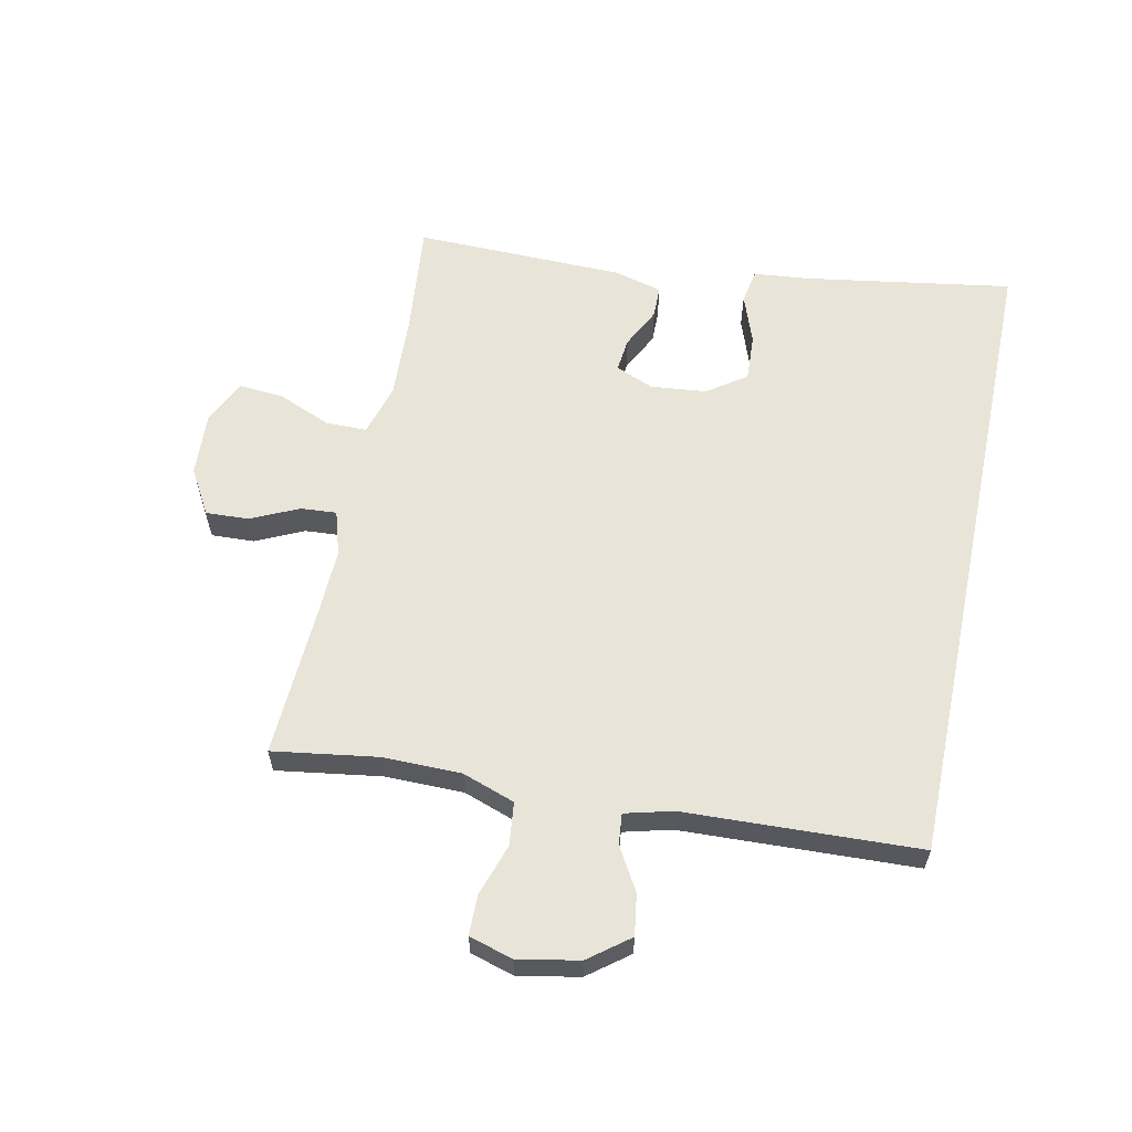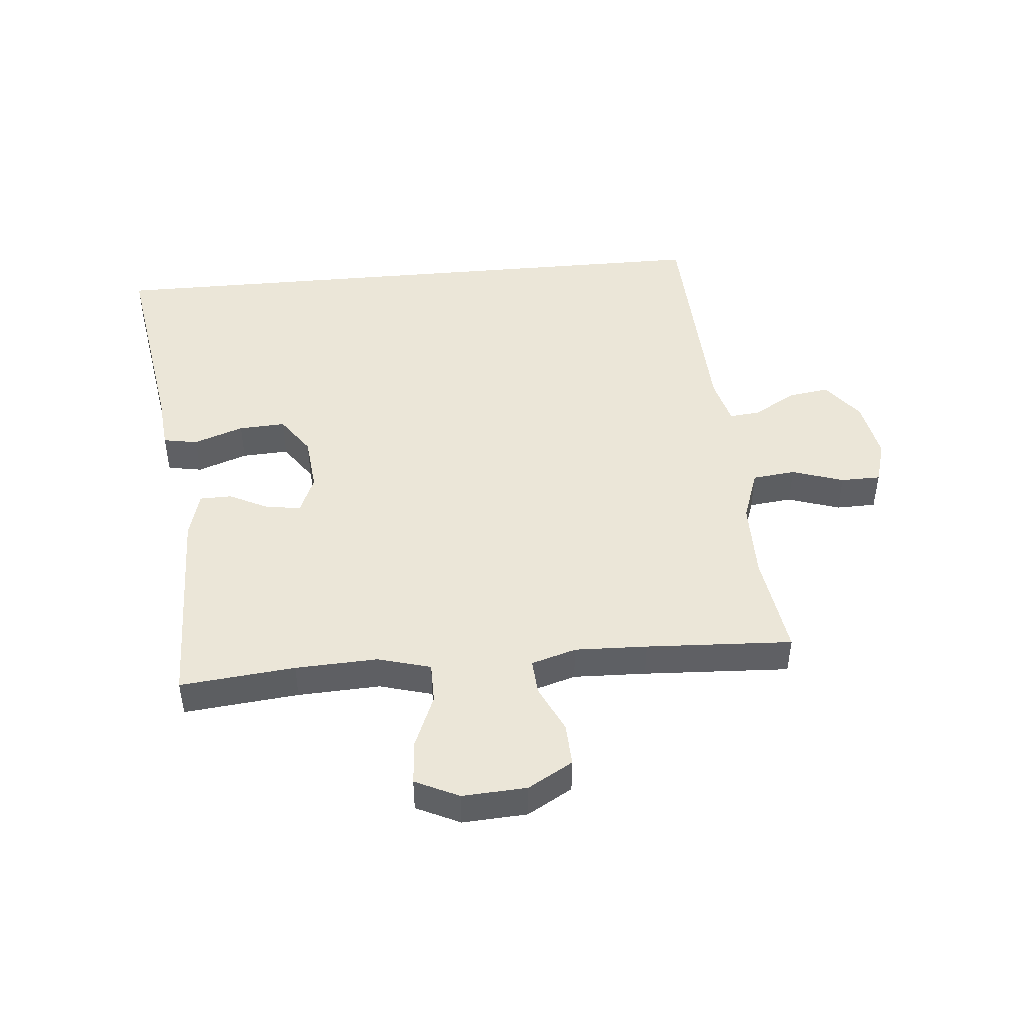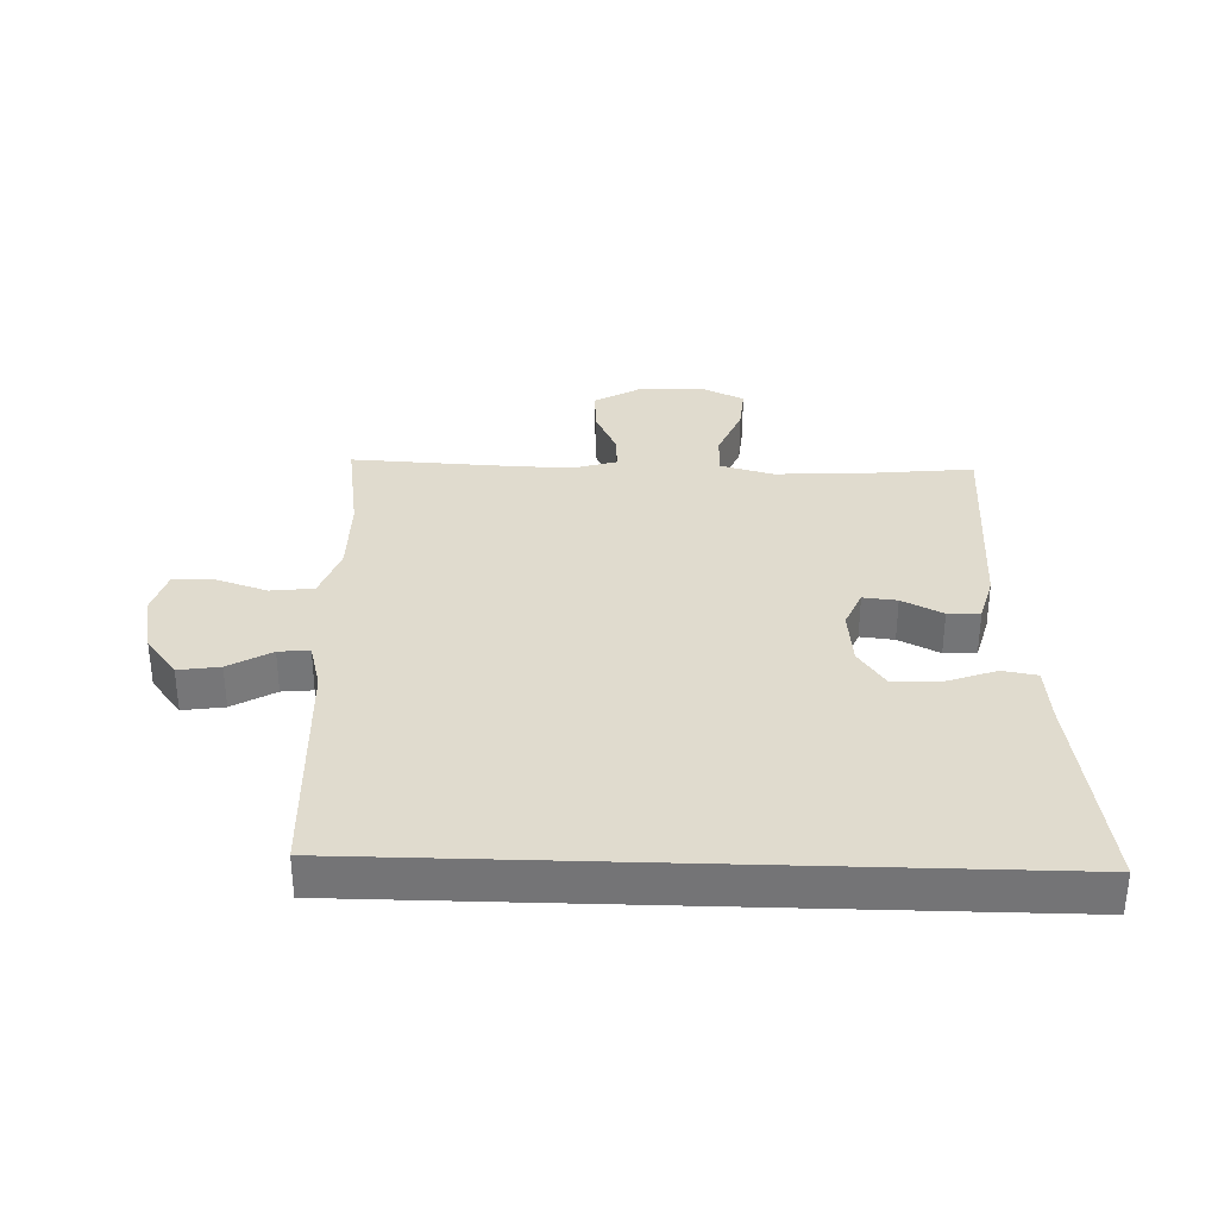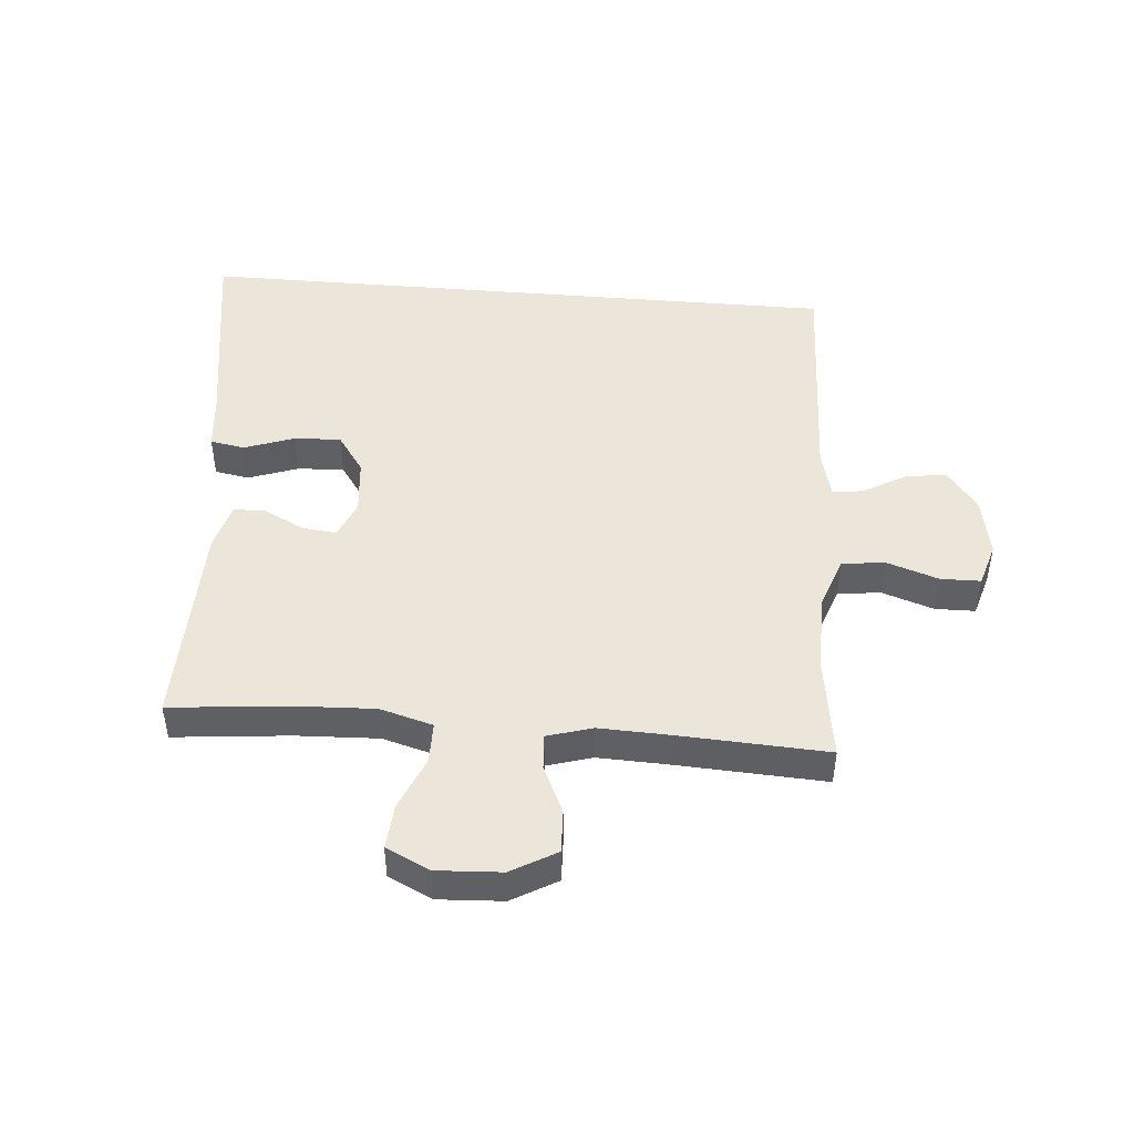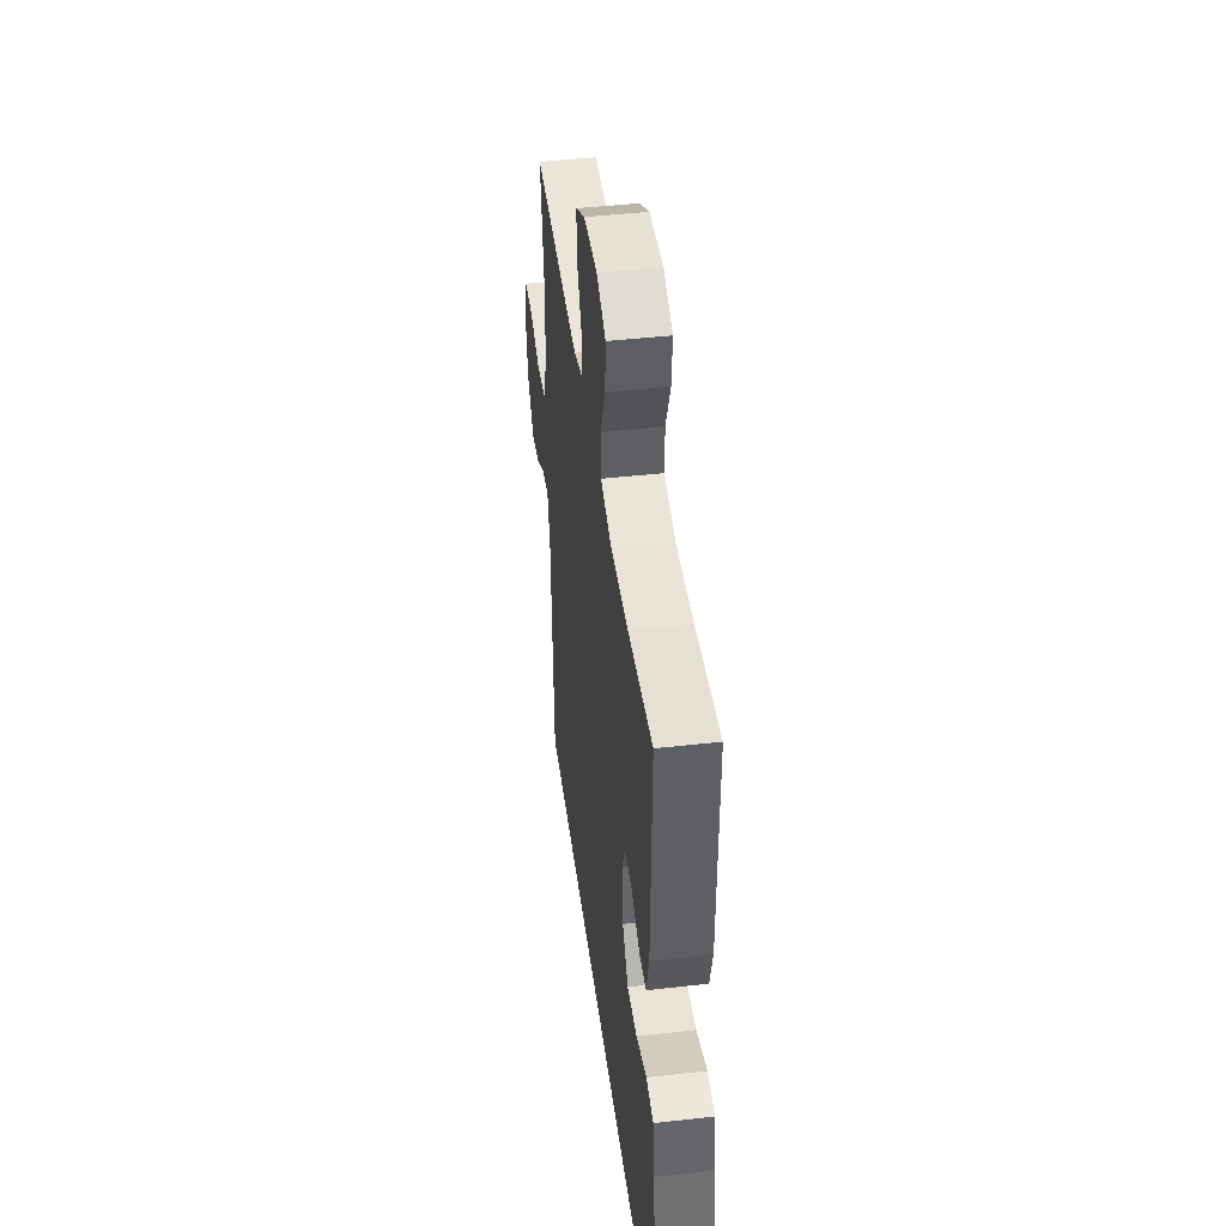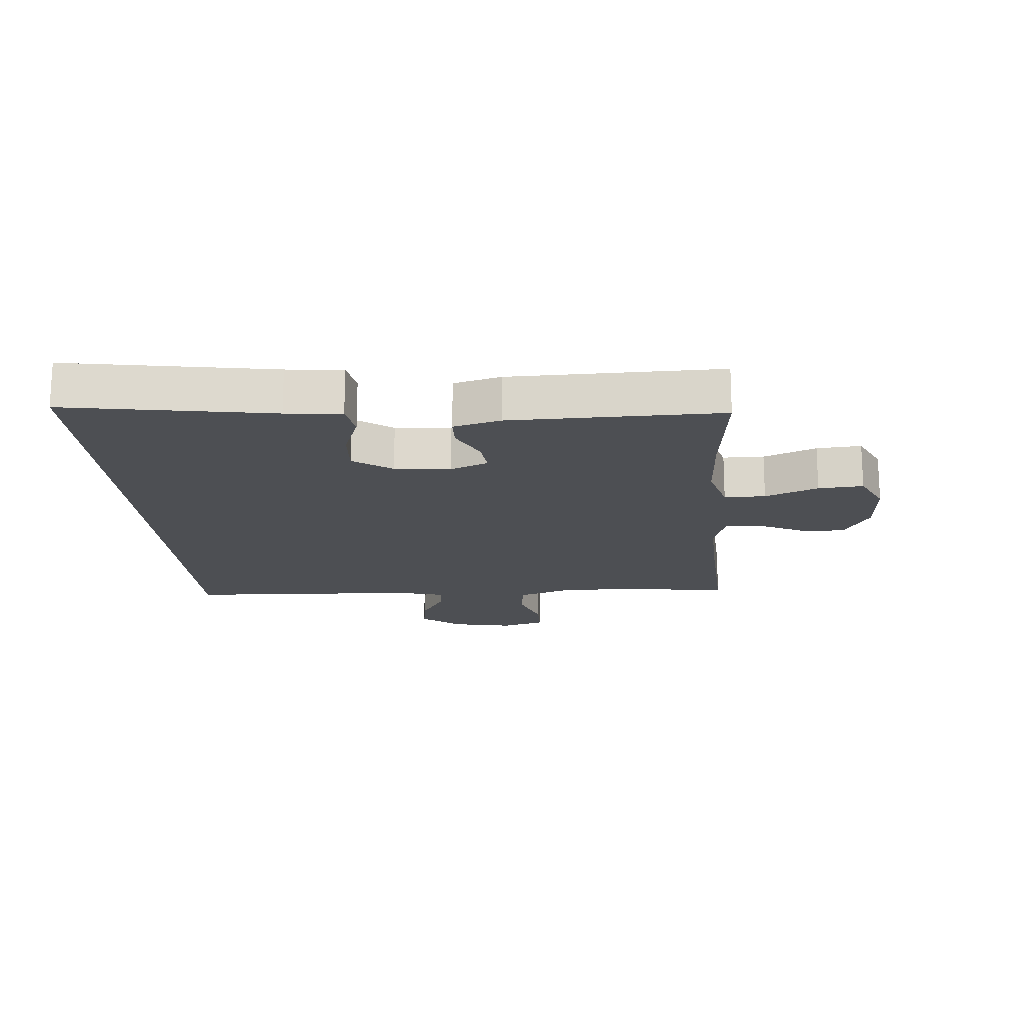
<metadata>
{"format":"obj","ext":"obj","renderer":"f3d","projection":"perspective","resolution":1024,"background":"white","views":[{"elev":60.0,"azim":101.8,"up":"+Y"},{"elev":46.1,"azim":-5.2,"up":"+Y"},{"elev":33.5,"azim":-178.2,"up":"+Y"},{"elev":46.7,"azim":4.9,"up":"+Y"},{"elev":44.3,"azim":-97.5,"up":"+Z"},{"elev":-17.5,"azim":-85.6,"up":"+Y"}]}
</metadata>
<code>
v 0.456 0.07 -0.5
v -0.601 0.07 -0.5
v -0.548 0.07 -0.164
v -0.539 0.07 -0.073
v -0.483 0.07 -0.063
v -0.402 0.07 -0.092
v -0.326 0.07 -0.096
v -0.282 0.07 -0.033
v -0.273 0.07 0.058
v -0.299 0.07 0.119
v -0.354 0.07 0.113
v -0.42 0.07 0.08
v -0.472 0.07 0.081
v -0.493 0.07 0.158
v -0.5 0.07 0.5
v -0.313 0.07 0.481
v -0.179 0.07 0.475
v -0.093 0.07 0.499
v -0.093 0.07 0.566
v -0.129 0.07 0.652
v -0.135 0.07 0.725
v -0.064 0.07 0.759
v 0.041 0.07 0.753
v 0.114 0.07 0.711
v 0.111 0.07 0.641
v 0.075 0.07 0.564
v 0.071 0.07 0.506
v 0.144 0.07 0.484
v 0.262 0.07 0.488
v 0.5 0.07 0.5
v 0.475 0.07 0.331
v 0.476 0.07 0.203
v 0.506 0.07 0.118
v 0.576 0.07 0.11
v 0.66 0.07 0.138
v 0.725 0.07 0.137
v 0.746 0.07 0.066
v 0.727 0.07 -0.033
v 0.677 0.07 -0.098
v 0.61 0.07 -0.088
v 0.541 0.07 -0.048
v 0.491 0.07 -0.043
v 0.471 0.07 -0.12
v 0.456 0 -0.5
v -0.601 0 -0.5
v -0.548 0 -0.164
v -0.539 0 -0.073
v -0.483 0 -0.063
v -0.402 0 -0.092
v -0.326 0 -0.096
v -0.282 0 -0.033
v -0.273 0 0.058
v -0.299 0 0.119
v -0.354 0 0.113
v -0.42 0 0.08
v -0.472 0 0.081
v -0.493 0 0.158
v -0.5 0 0.5
v -0.313 0 0.481
v -0.179 0 0.475
v -0.093 0 0.499
v -0.093 0 0.566
v -0.129 0 0.652
v -0.135 0 0.725
v -0.064 0 0.759
v 0.041 0 0.753
v 0.114 0 0.711
v 0.111 0 0.641
v 0.075 0 0.564
v 0.071 0 0.506
v 0.144 0 0.484
v 0.262 0 0.488
v 0.5 0 0.5
v 0.475 0 0.331
v 0.476 0 0.203
v 0.506 0 0.118
v 0.576 0 0.11
v 0.66 0 0.138
v 0.725 0 0.137
v 0.746 0 0.066
v 0.727 0 -0.033
v 0.677 0 -0.098
v 0.61 0 -0.088
v 0.541 0 -0.048
v 0.491 0 -0.043
v 0.471 0 -0.12
f 39 40 41
f 38 39 41
f 37 38 41
f 36 37 41
f 35 36 41
f 34 35 41
f 33 34 41 42
f 32 33 42 43
f 29 30 31
f 43 1 2
f 32 43 2
f 31 32 2
f 29 31 2
f 28 29 2
f 24 25 26
f 23 24 26
f 22 23 26
f 21 22 26
f 20 21 26
f 19 20 26
f 18 19 26 27
f 17 18 27 28
f 14 15 16
f 13 14 16
f 12 13 16
f 11 12 16
f 10 11 16 17
f 9 10 17 28
f 3 4 5 6
f 3 6 7
f 2 3 7
f 28 2 7 8
f 8 9 28
f 84 83 82
f 84 82 81
f 84 81 80
f 84 80 79
f 84 79 78
f 84 78 77
f 85 84 77 76
f 86 85 76 75
f 74 73 72
f 45 44 86
f 45 86 75
f 45 75 74
f 45 74 72
f 45 72 71
f 69 68 67
f 69 67 66
f 69 66 65
f 69 65 64
f 69 64 63
f 69 63 62
f 70 69 62 61
f 71 70 61 60
f 59 58 57
f 59 57 56
f 59 56 55
f 59 55 54
f 60 59 54 53
f 71 60 53 52
f 49 48 47 46
f 50 49 46
f 50 46 45
f 51 50 45 71
f 71 52 51
f 1 44 45 2
f 2 45 46 3
f 3 46 47 4
f 4 47 48 5
f 5 48 49 6
f 6 49 50 7
f 7 50 51 8
f 8 51 52 9
f 9 52 53 10
f 10 53 54 11
f 11 54 55 12
f 12 55 56 13
f 13 56 57 14
f 14 57 58 15
f 15 58 59 16
f 16 59 60 17
f 17 60 61 18
f 18 61 62 19
f 19 62 63 20
f 20 63 64 21
f 21 64 65 22
f 22 65 66 23
f 23 66 67 24
f 24 67 68 25
f 25 68 69 26
f 26 69 70 27
f 27 70 71 28
f 28 71 72 29
f 29 72 73 30
f 30 73 74 31
f 31 74 75 32
f 32 75 76 33
f 33 76 77 34
f 34 77 78 35
f 35 78 79 36
f 36 79 80 37
f 37 80 81 38
f 38 81 82 39
f 39 82 83 40
f 40 83 84 41
f 41 84 85 42
f 42 85 86 43
f 43 86 44 1

</code>
